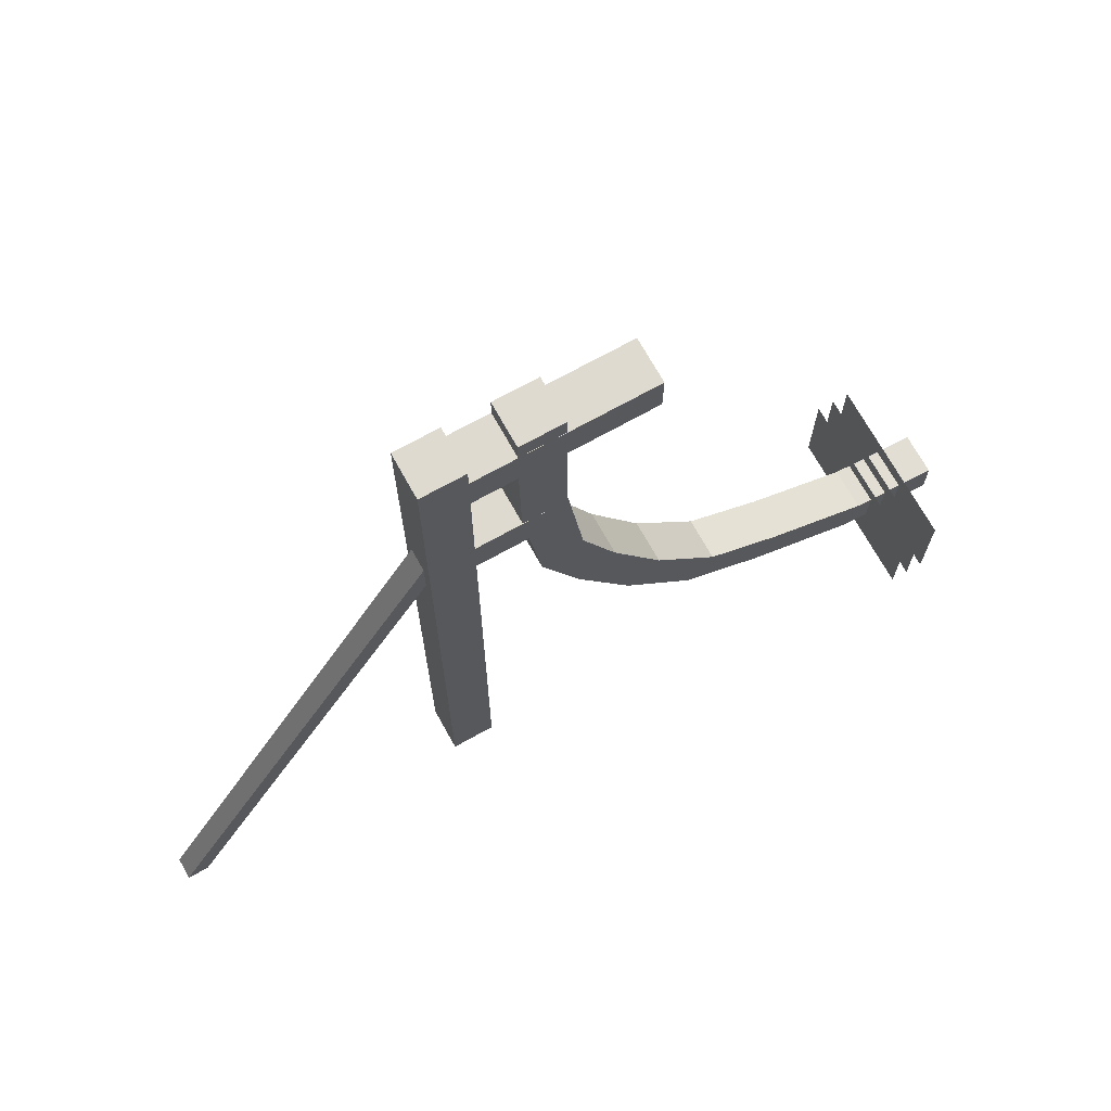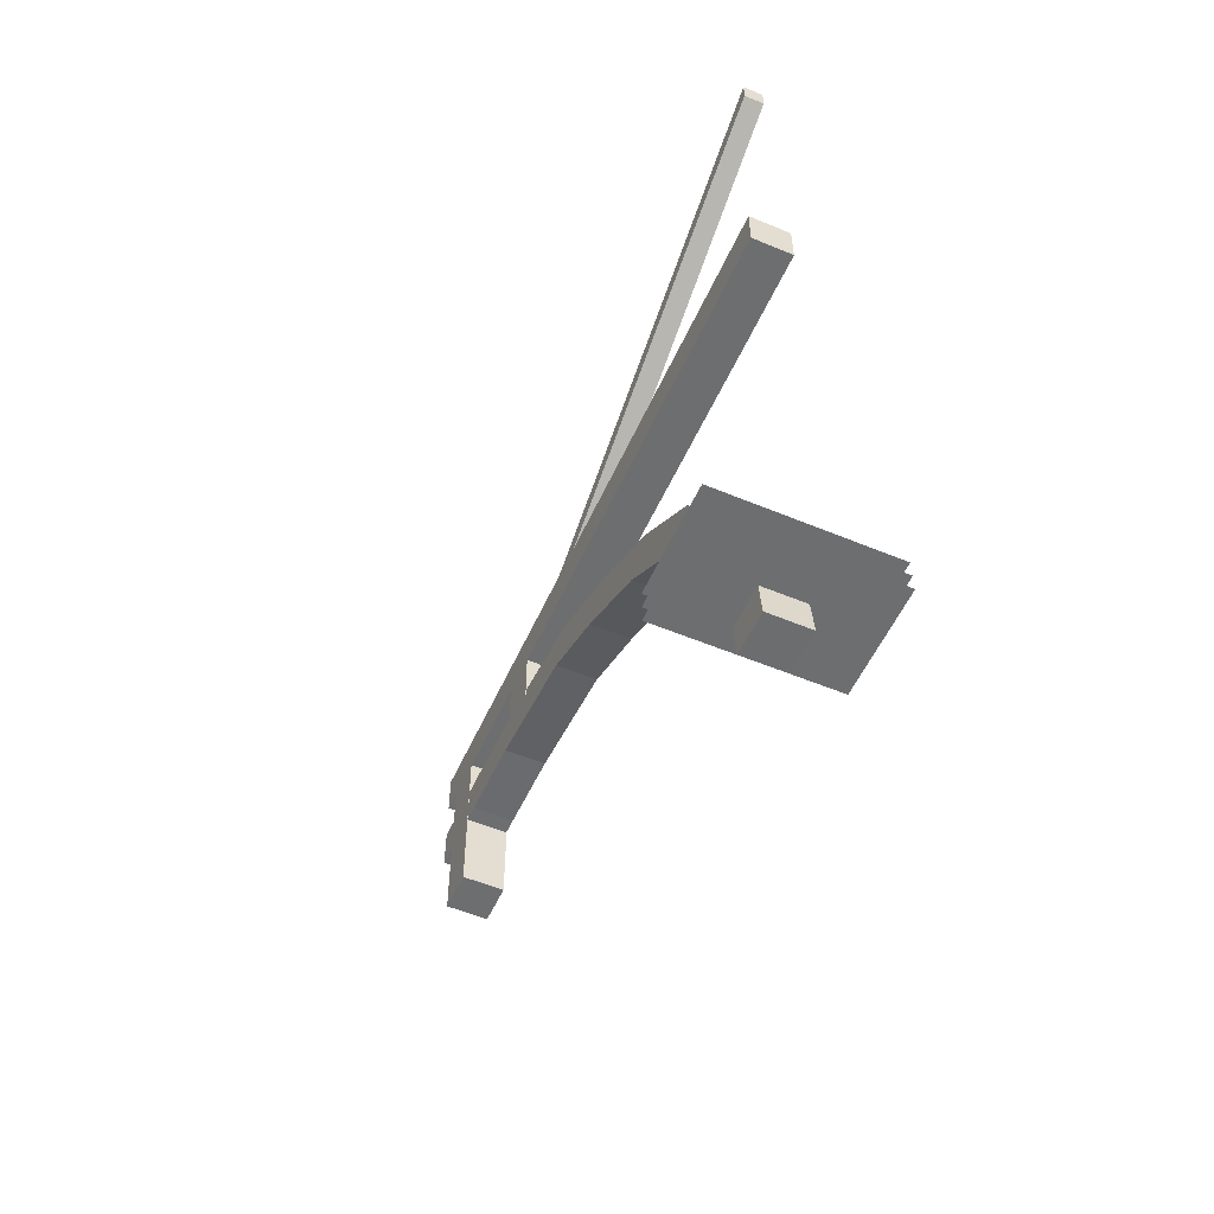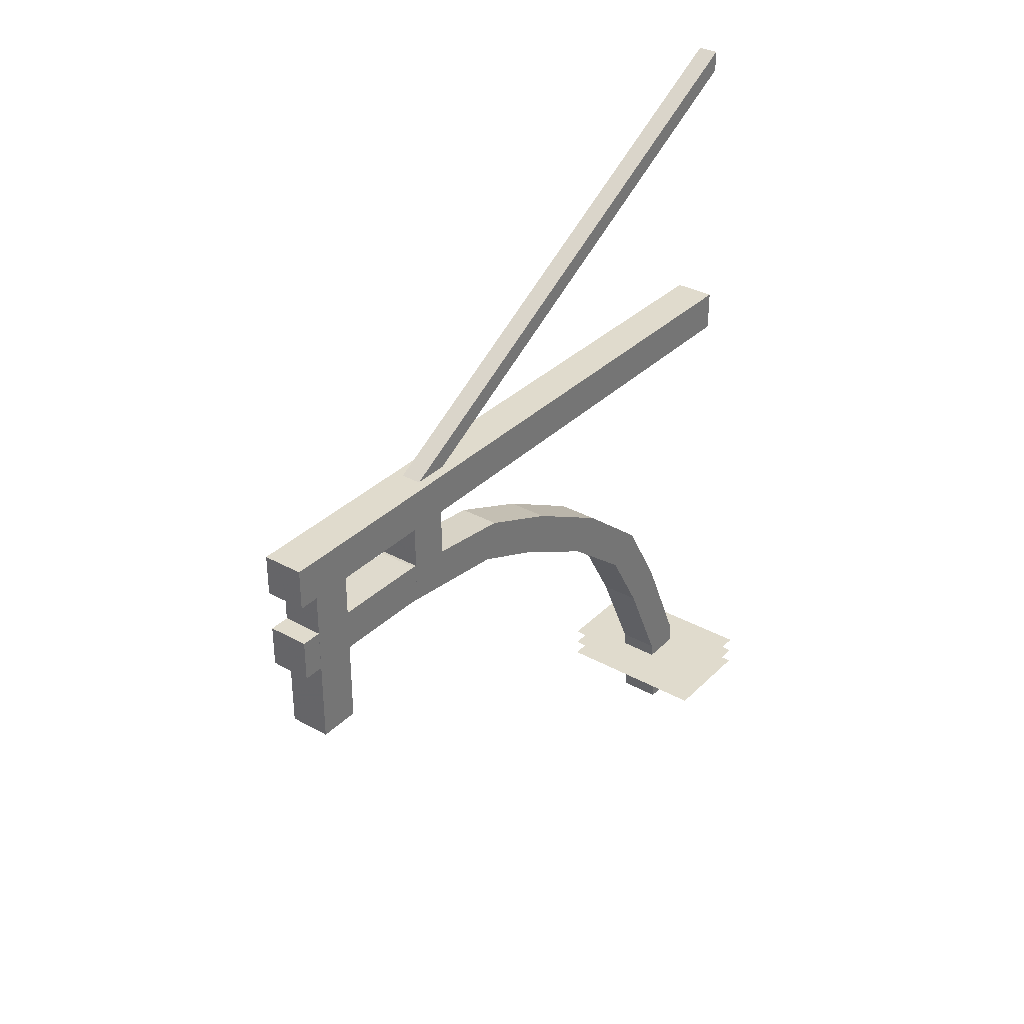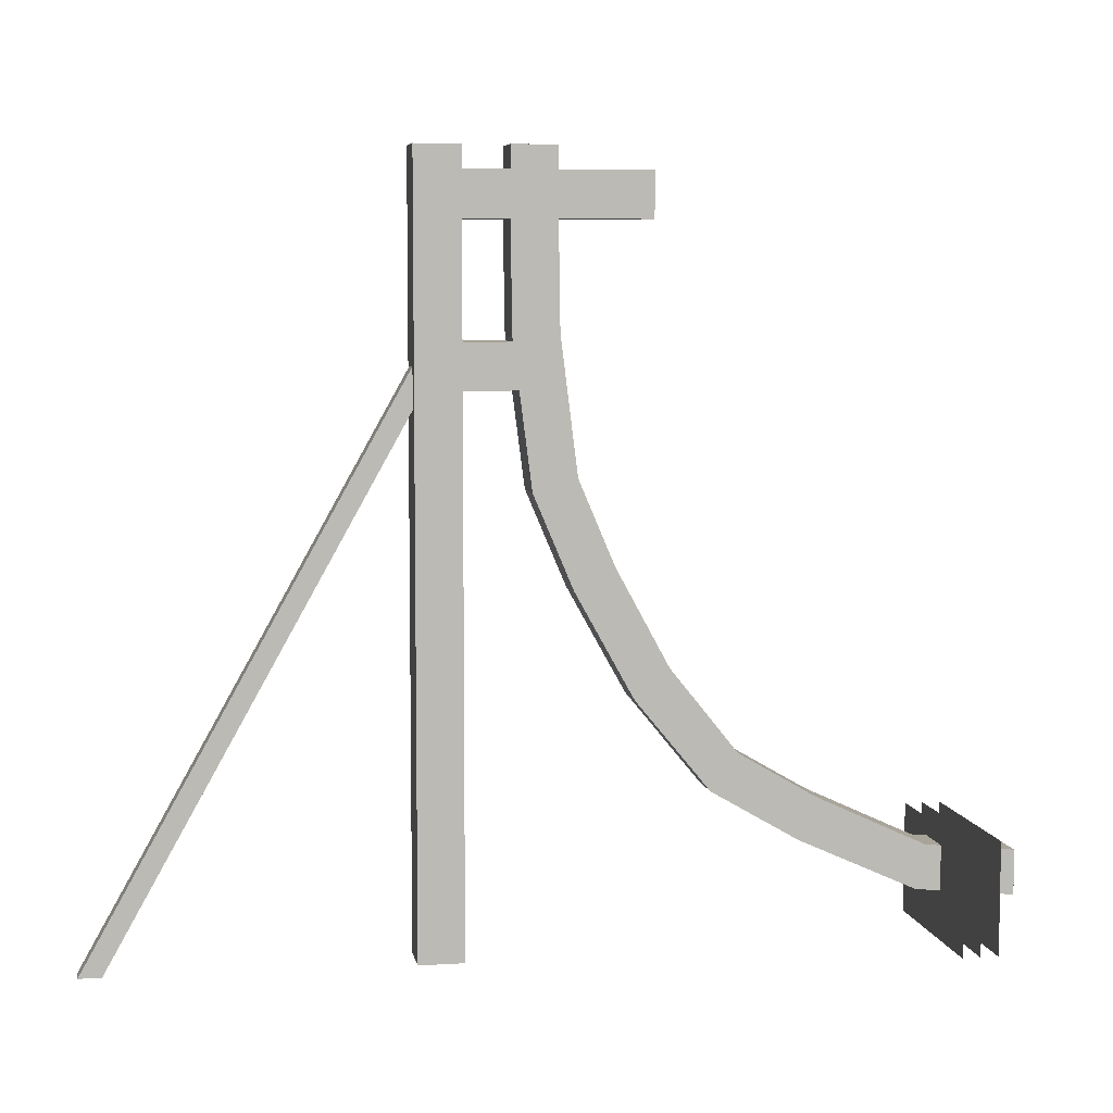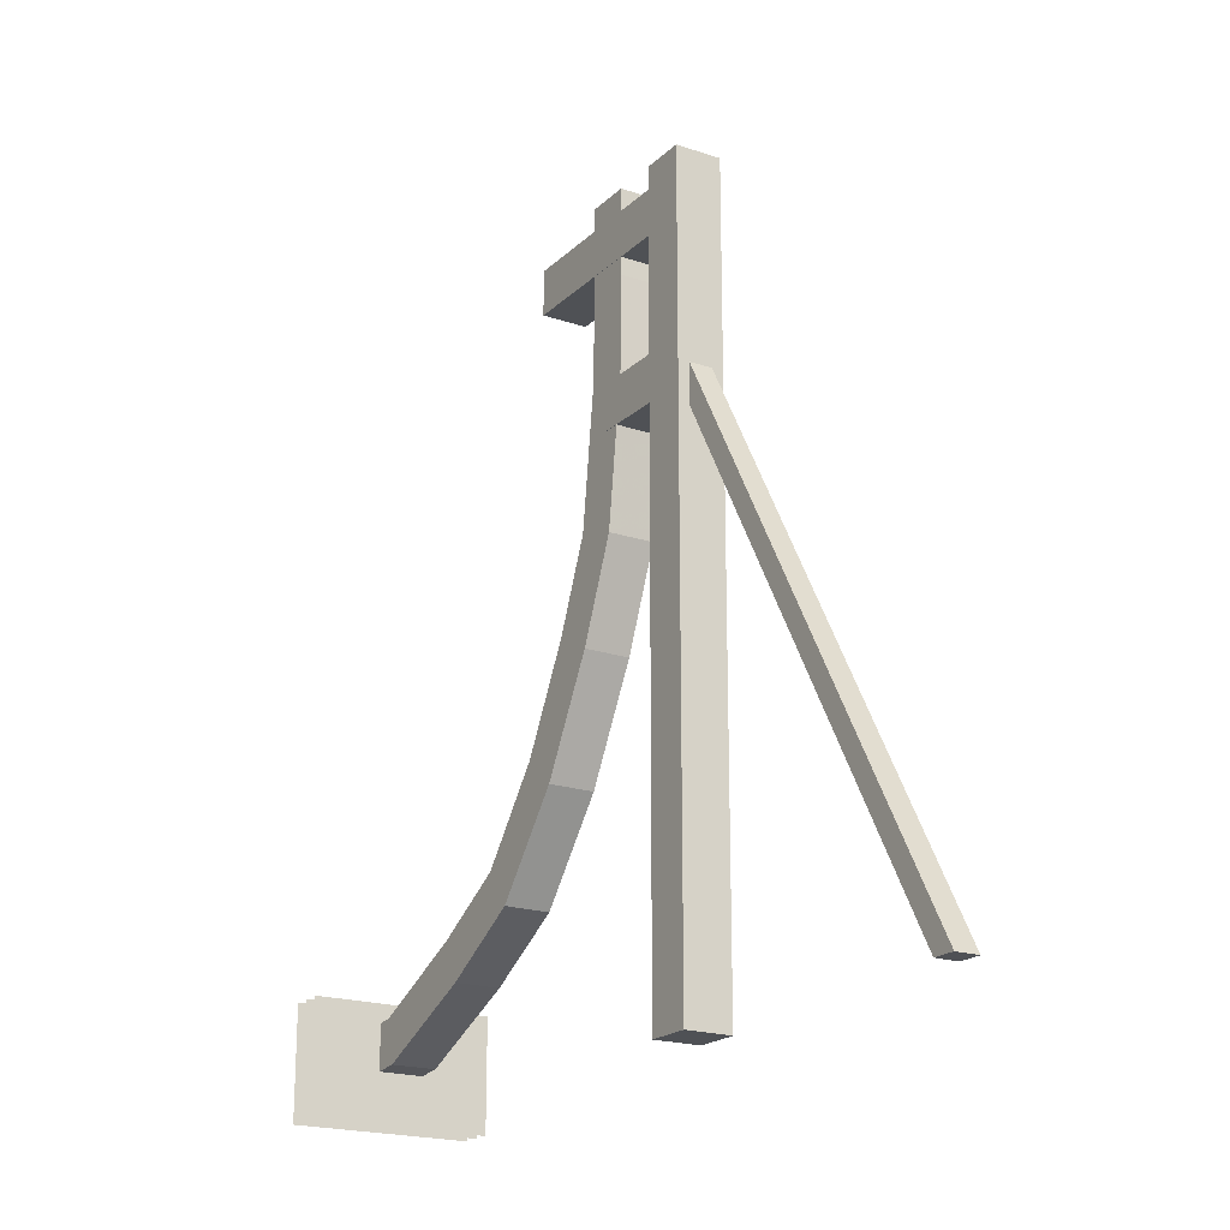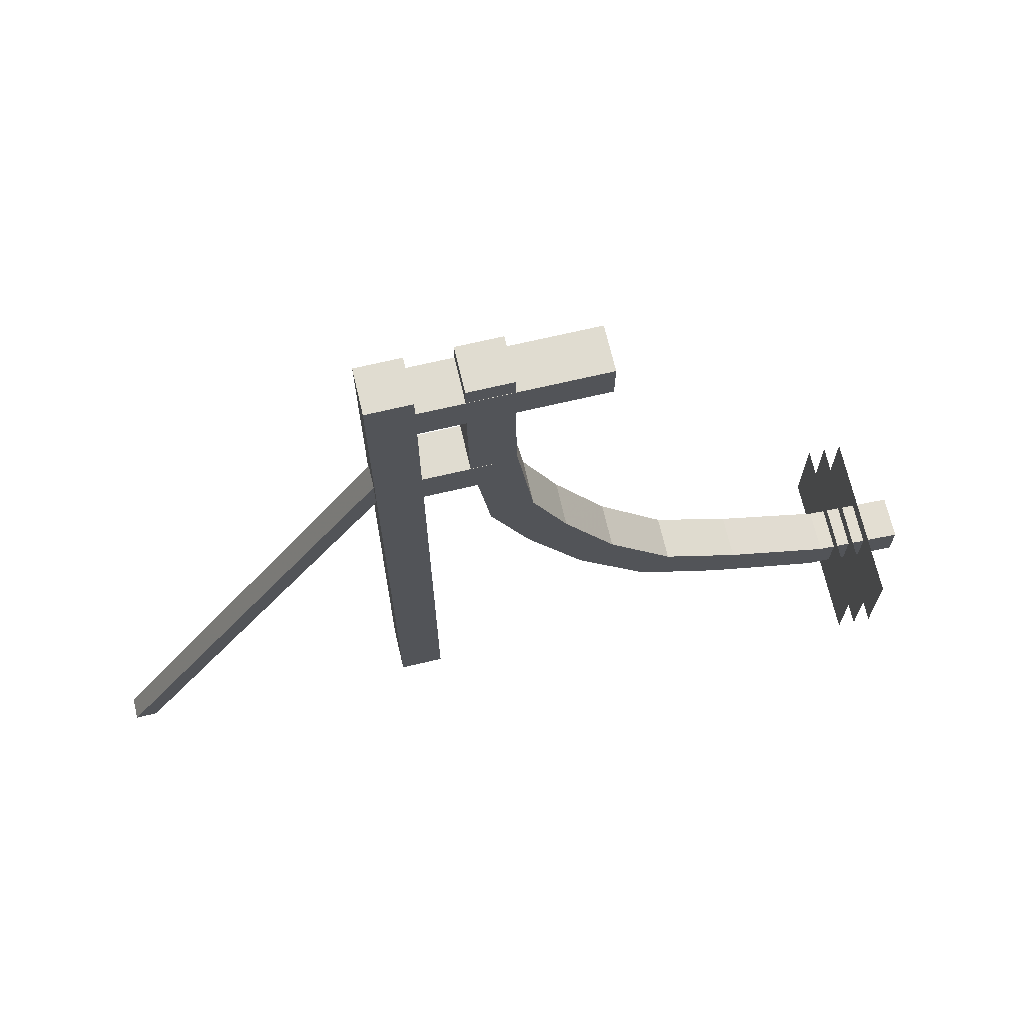
<metadata>
{"format":"obj","ext":"obj","renderer":"f3d","projection":"perspective","resolution":1024,"background":"white","views":[{"elev":70.9,"azim":-119.1,"up":"+Z"},{"elev":-54.3,"azim":156.1,"up":"+Y"},{"elev":33.3,"azim":37.2,"up":"+Y"},{"elev":6.6,"azim":-100.1,"up":"+Z"},{"elev":-20.1,"azim":148.4,"up":"+Z"},{"elev":69.7,"azim":-103.2,"up":"+Z"}]}
</metadata>
<code>
v 0.25 0.2 -0.5
v 0.75 0.2 -0.5
v 0.25 0.2 -0.1875
v 0.75 0.2 -0.1875
v 0.4381 1.375 1.625
v 0.4381 1.25 1.625
v 0.5619 1.375 1.625
v 0.5619 1.25 1.625
v 0.5619 -0.009003 -0.3838
v 0.5619 -0.007969 -0.2588
v 0.4381 -0.009003 -0.3838
v 0.4381 -0.007969 -0.2588
v 0.4381 1.25 1.389
v 0.4381 1.246 1.146
v 0.4381 1.199 0.772
v 0.4381 1.101 0.5383
v 0.4381 0.9544 0.2686
v 0.4381 0.7674 0.03467
v 0.4381 0.5483 -0.09304
v 0.4381 0.2445 -0.2337
v 0.4381 0.27 -0.3561
v 0.4381 0.5993 -0.2072
v 0.4381 0.8416 -0.06598
v 0.4381 1.048 0.186
v 0.4381 1.21 0.4776
v 0.4381 1.319 0.7359
v 0.4381 1.371 1.136
v 0.4381 1.375 1.389
v 0.5619 1.25 1.389
v 0.5619 1.246 1.146
v 0.5619 1.199 0.772
v 0.5619 1.101 0.5383
v 0.5619 0.9544 0.2686
v 0.5619 0.7674 0.03467
v 0.5619 0.5483 -0.09304
v 0.5619 0.2445 -0.2337
v 0.5619 0.27 -0.3561
v 0.5619 0.5993 -0.2072
v 0.5619 0.8416 -0.06598
v 0.5619 1.048 0.186
v 0.5619 1.21 0.4776
v 0.5619 1.319 0.7359
v 0.5619 1.371 1.136
v 0.5619 1.375 1.389
v 0.4375 1.5 1.562
v 0.4375 1 1.562
v 0.5625 1.5 1.562
v 0.5625 1 1.562
v 0.5625 1.5 1.438
v 0.5625 1 1.438
v 0.4375 1.5 1.438
v 0.4375 1 1.438
v 0.4375 1.625 1.625
v 0.4375 1.5 1.625
v 0.5625 1.625 1.625
v 0.5625 1.5 1.625
v 0.5625 1.625 -0.5
v 0.5625 1.5 -0.5
v 0.4375 1.625 -0.5
v 0.4375 1.5 -0.5
v 0.4375 1.5 1.125
v 0.4375 1.311 1.125
v 0.5625 1.5 1.125
v 0.5625 1.311 1.125
v 0.5625 1.5 1
v 0.5625 1.311 1
v 0.4375 1.5 1
v 0.4375 1.311 1
v 0.4688 1.625 1.062
v 0.4688 1.562 1.062
v 0.5312 1.625 1.062
v 0.5312 1.562 1.062
v 0.5312 2.5 -0.5
v 0.5312 2.438 -0.5
v 0.4688 2.5 -0.5
v 0.4688 2.438 -0.5
v 0.25 0.1 -0.5
v 0.75 0.1 -0.5
v 0.25 0.1 -0.1875
v 0.75 0.1 -0.1875
v 0.25 0.15 -0.5
v 0.75 0.15 -0.5
v 0.25 0.15 -0.1875
v 0.75 0.15 -0.1875
f 3 4 2 1
f 6 8 7 5
f 10 12 11 9
f 5 28 13 6
f 28 27 14 13
f 27 26 15 14
f 26 25 16 15
f 25 24 17 16
f 24 23 18 17
f 23 22 19 18
f 22 21 20 19
f 21 11 12 20
f 10 36 20 12
f 36 35 19 20
f 35 34 18 19
f 34 33 17 18
f 33 32 16 17
f 32 31 15 16
f 31 30 14 15
f 30 29 13 14
f 29 8 6 13
f 7 44 28 5
f 44 43 27 28
f 43 42 26 27
f 42 41 25 26
f 41 40 24 25
f 40 39 23 24
f 39 38 22 23
f 38 37 21 22
f 37 9 11 21
f 9 37 36 10
f 37 38 35 36
f 38 39 34 35
f 39 40 33 34
f 40 41 32 33
f 41 42 31 32
f 42 43 30 31
f 43 44 29 30
f 44 7 8 29
f 46 48 47 45
f 48 50 49 47
f 50 52 51 49
f 52 46 45 51
f 45 47 49 51
f 52 50 48 46
f 54 56 55 53
f 56 58 57 55
f 58 60 59 57
f 60 54 53 59
f 53 55 57 59
f 60 58 56 54
f 62 64 63 61
f 64 66 65 63
f 66 68 67 65
f 68 62 61 67
f 61 63 65 67
f 68 66 64 62
f 70 72 71 69
f 72 74 73 71
f 74 76 75 73
f 76 70 69 75
f 69 71 73 75
f 76 74 72 70
f 79 80 78 77
f 83 84 82 81
f 1 2 4 3
f 77 78 80 79
f 81 82 84 83

</code>
